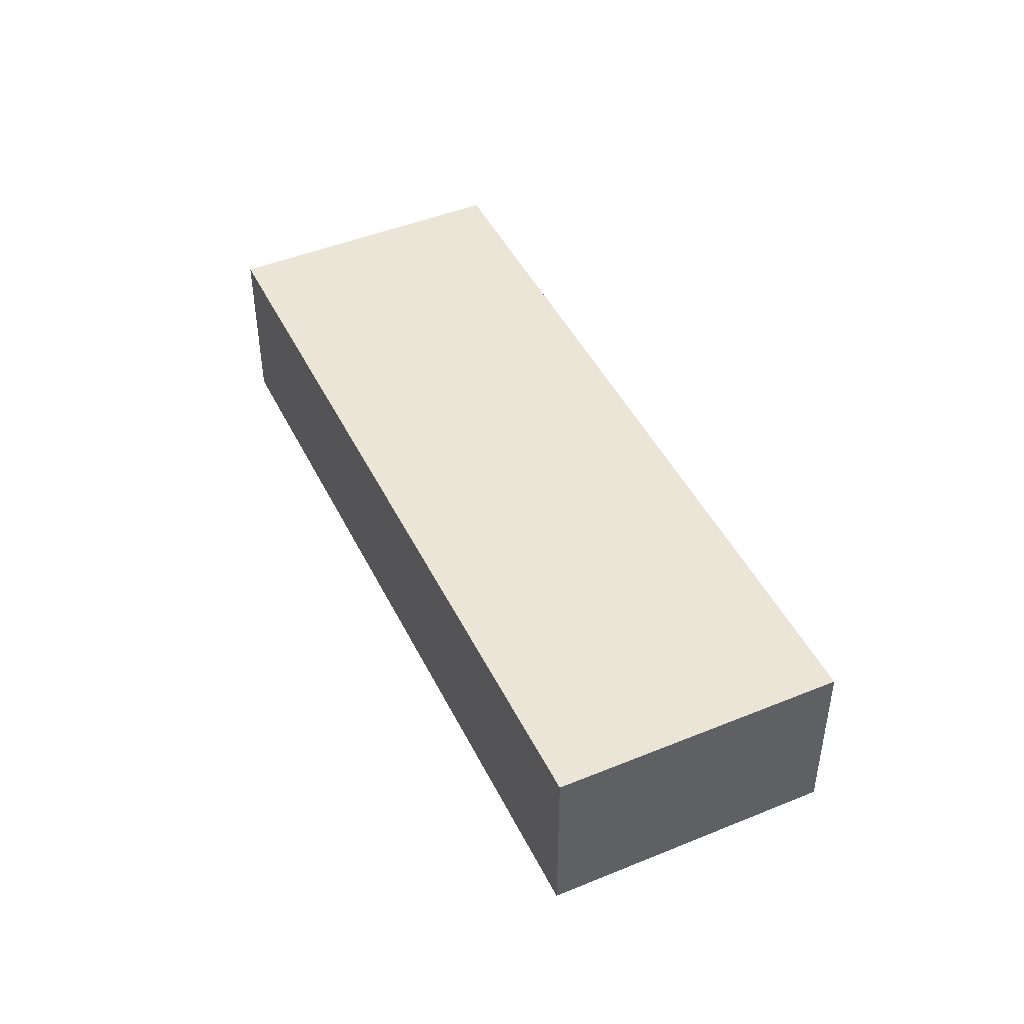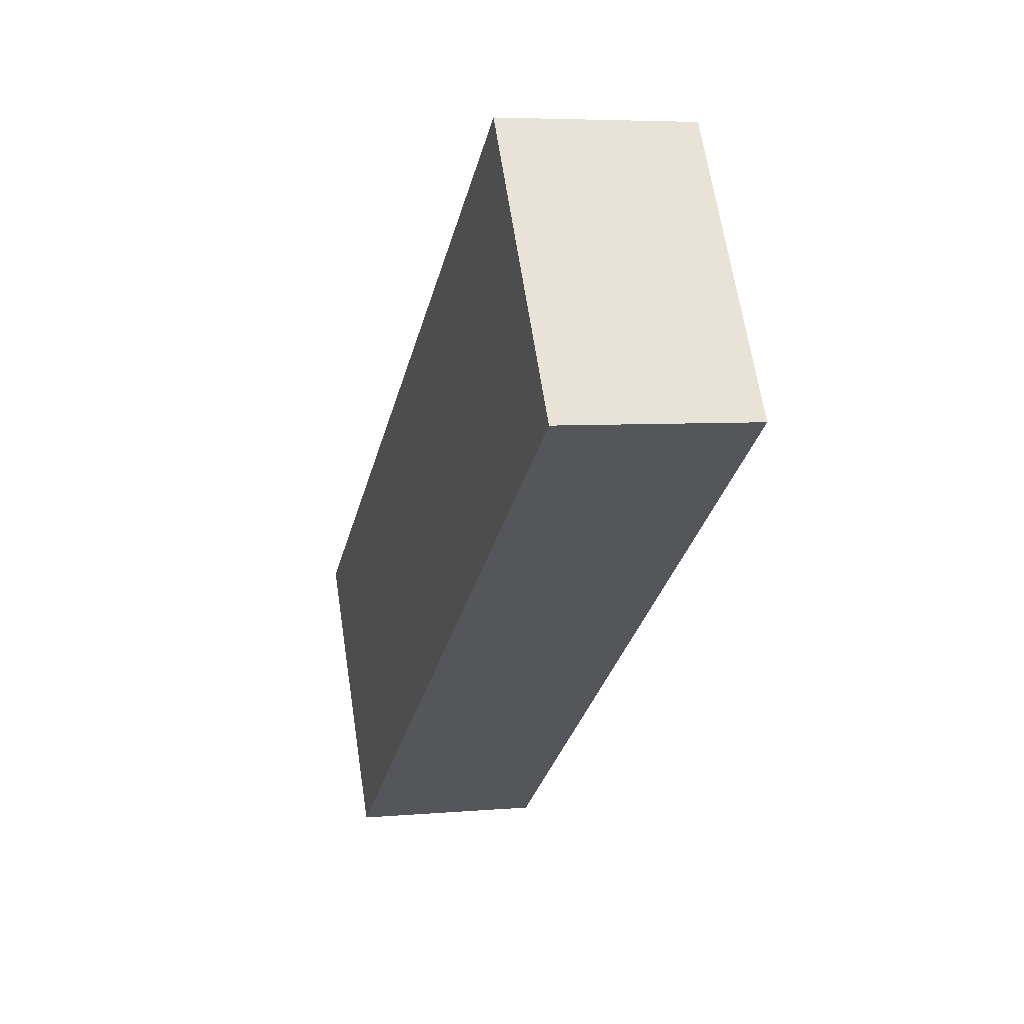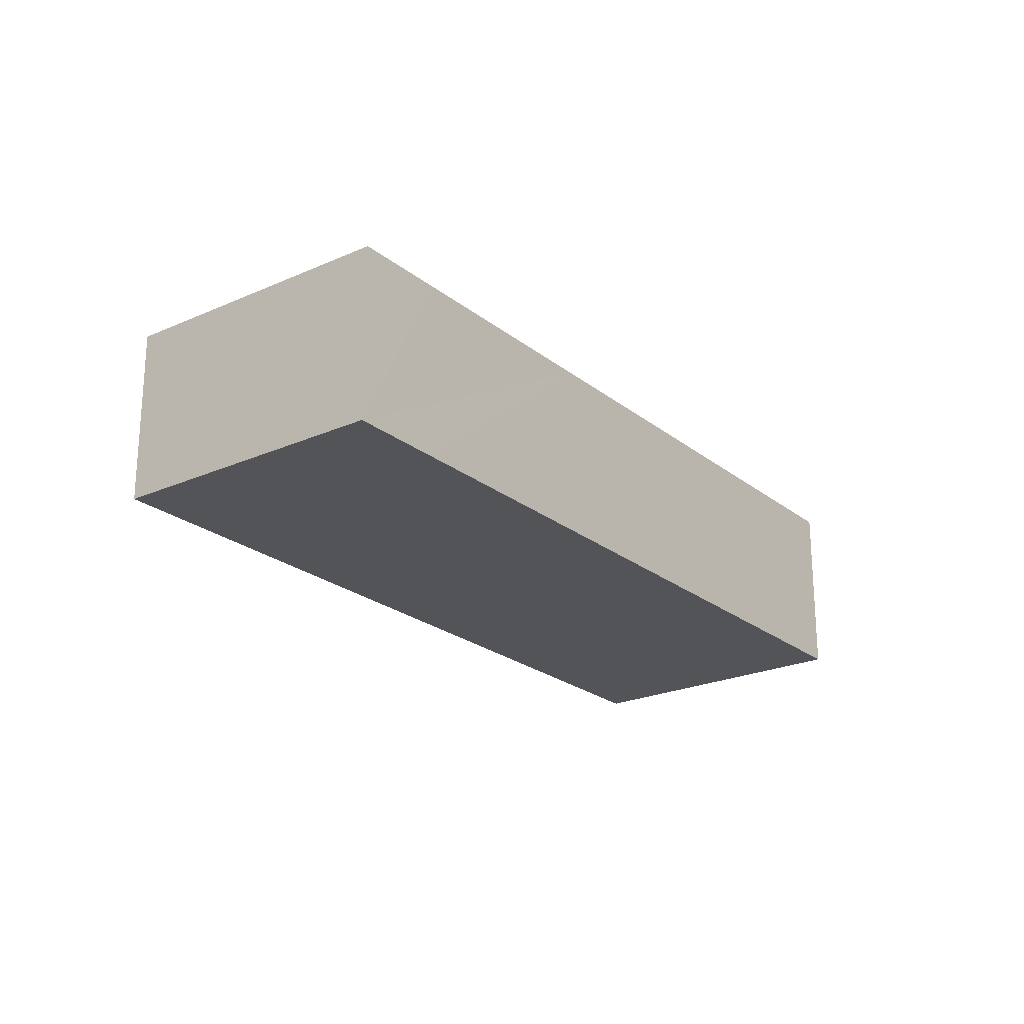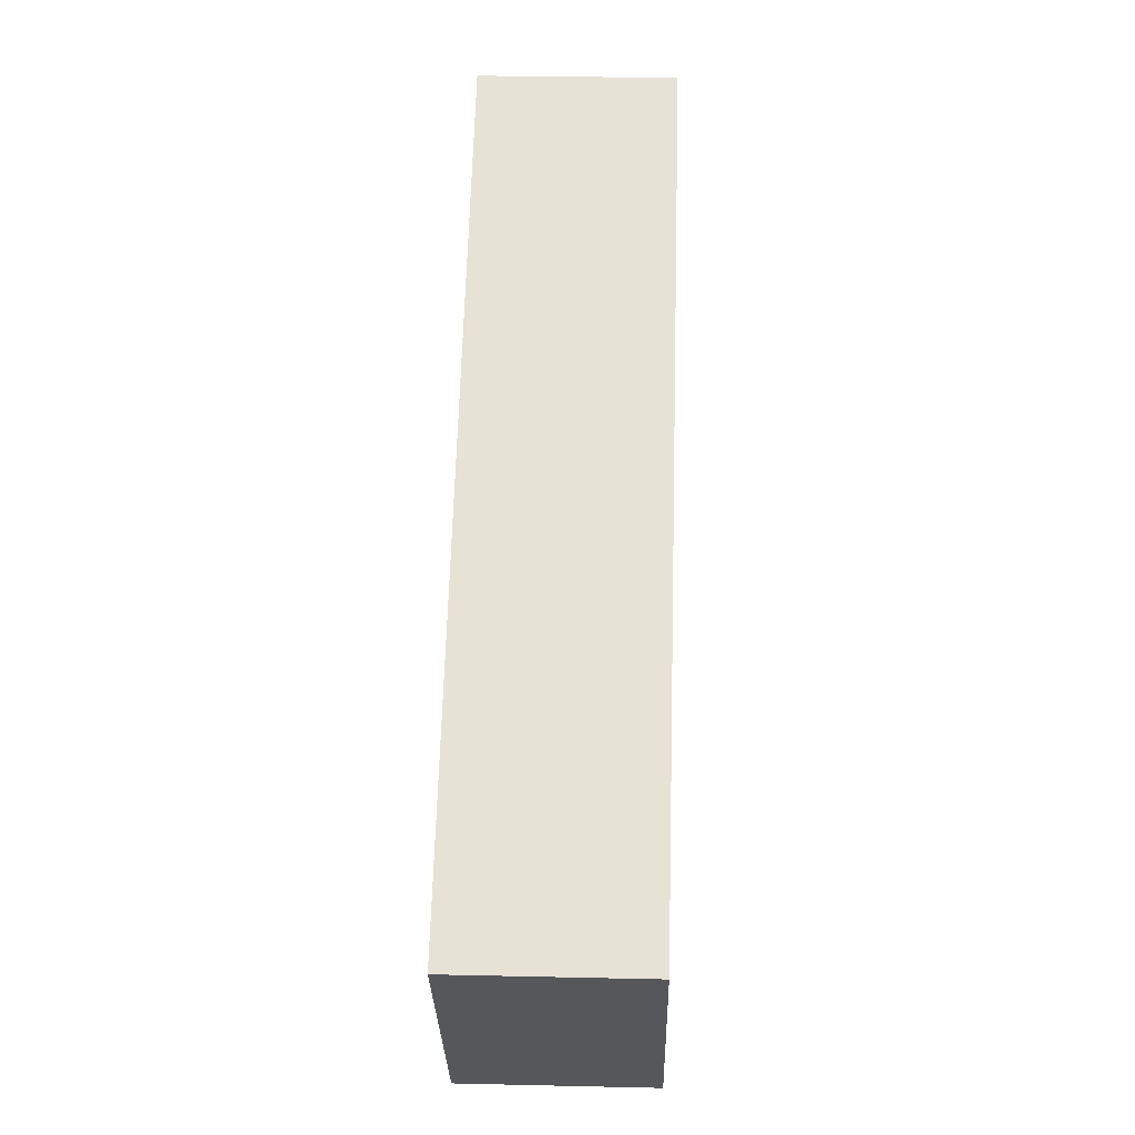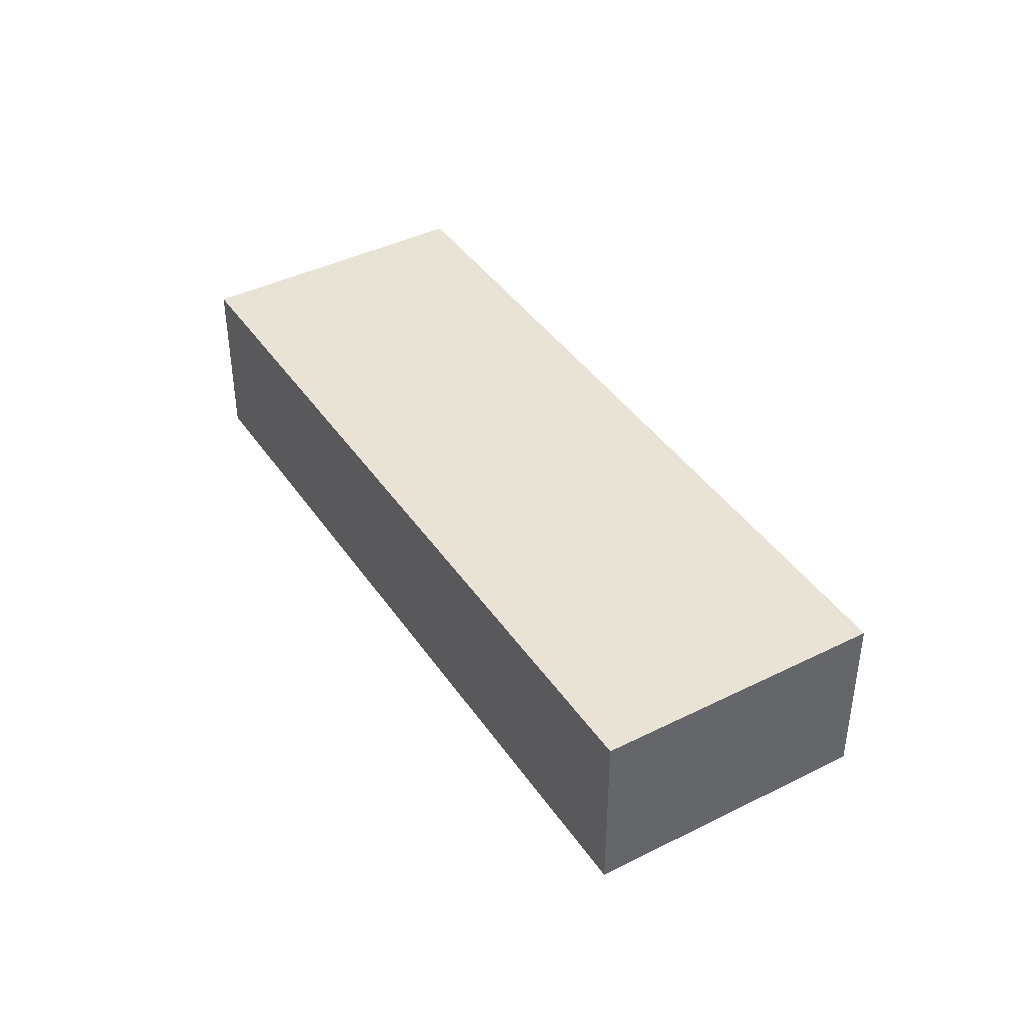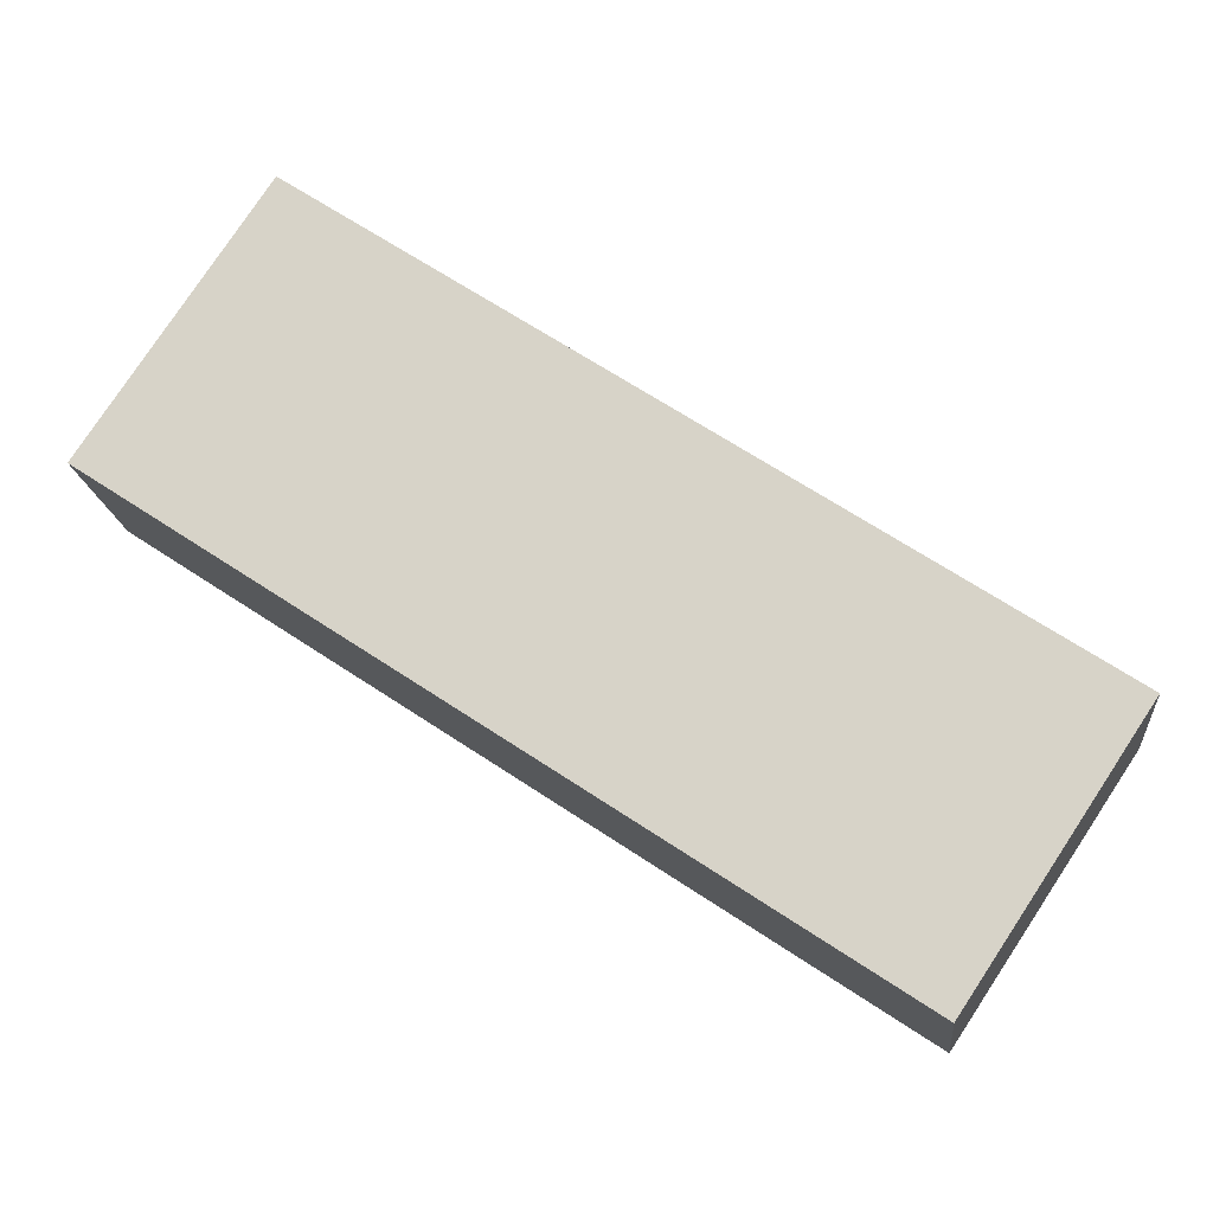
<metadata>
{"format":"obj","ext":"obj","renderer":"f3d","projection":"perspective","resolution":1024,"background":"white","views":[{"elev":45.9,"azim":-81.6,"up":"+Y"},{"elev":5.4,"azim":-105.5,"up":"+Z"},{"elev":-23.0,"azim":-19.3,"up":"+Y"},{"elev":29.2,"azim":91.9,"up":"+Z"},{"elev":41.3,"azim":92.4,"up":"+Y"},{"elev":-16.5,"azim":5.9,"up":"+Z"}]}
</metadata>
<code>
v  1.403 1.541 2.114
v  2.087 1.541 -1.386
v  0 1.541 9.436e-17
v  5.977 1.541 -3.969
v  7.381 1.541 -1.855
v  2.087 1.541 1.66
v  3.732 1.541 0.568
v  7.381 1.136e-16 -1.855
v  5.977 2.43e-16 -3.969
v  2.087 8.487e-17 -1.386
v  0 0 0
v  1.403 -1.294e-16 2.114
v  2.087 -1.016e-16 1.66
v  3.732 -3.478e-17 0.568
g defaultobject
f 1 2 3
f 2 1 4
f 4 1 5
f 5 1 6
f 5 6 7
f 8 4 5
f 4 8 9
f 9 2 4
f 2 9 10
f 2 10 3
f 3 10 11
f 11 1 3
f 1 11 12
f 12 6 1
f 6 12 7
f 7 12 13
f 7 13 14
f 7 14 5
f 5 14 8
f 10 12 11
f 12 10 13
f 13 10 14
f 14 10 9
f 14 9 8

</code>
